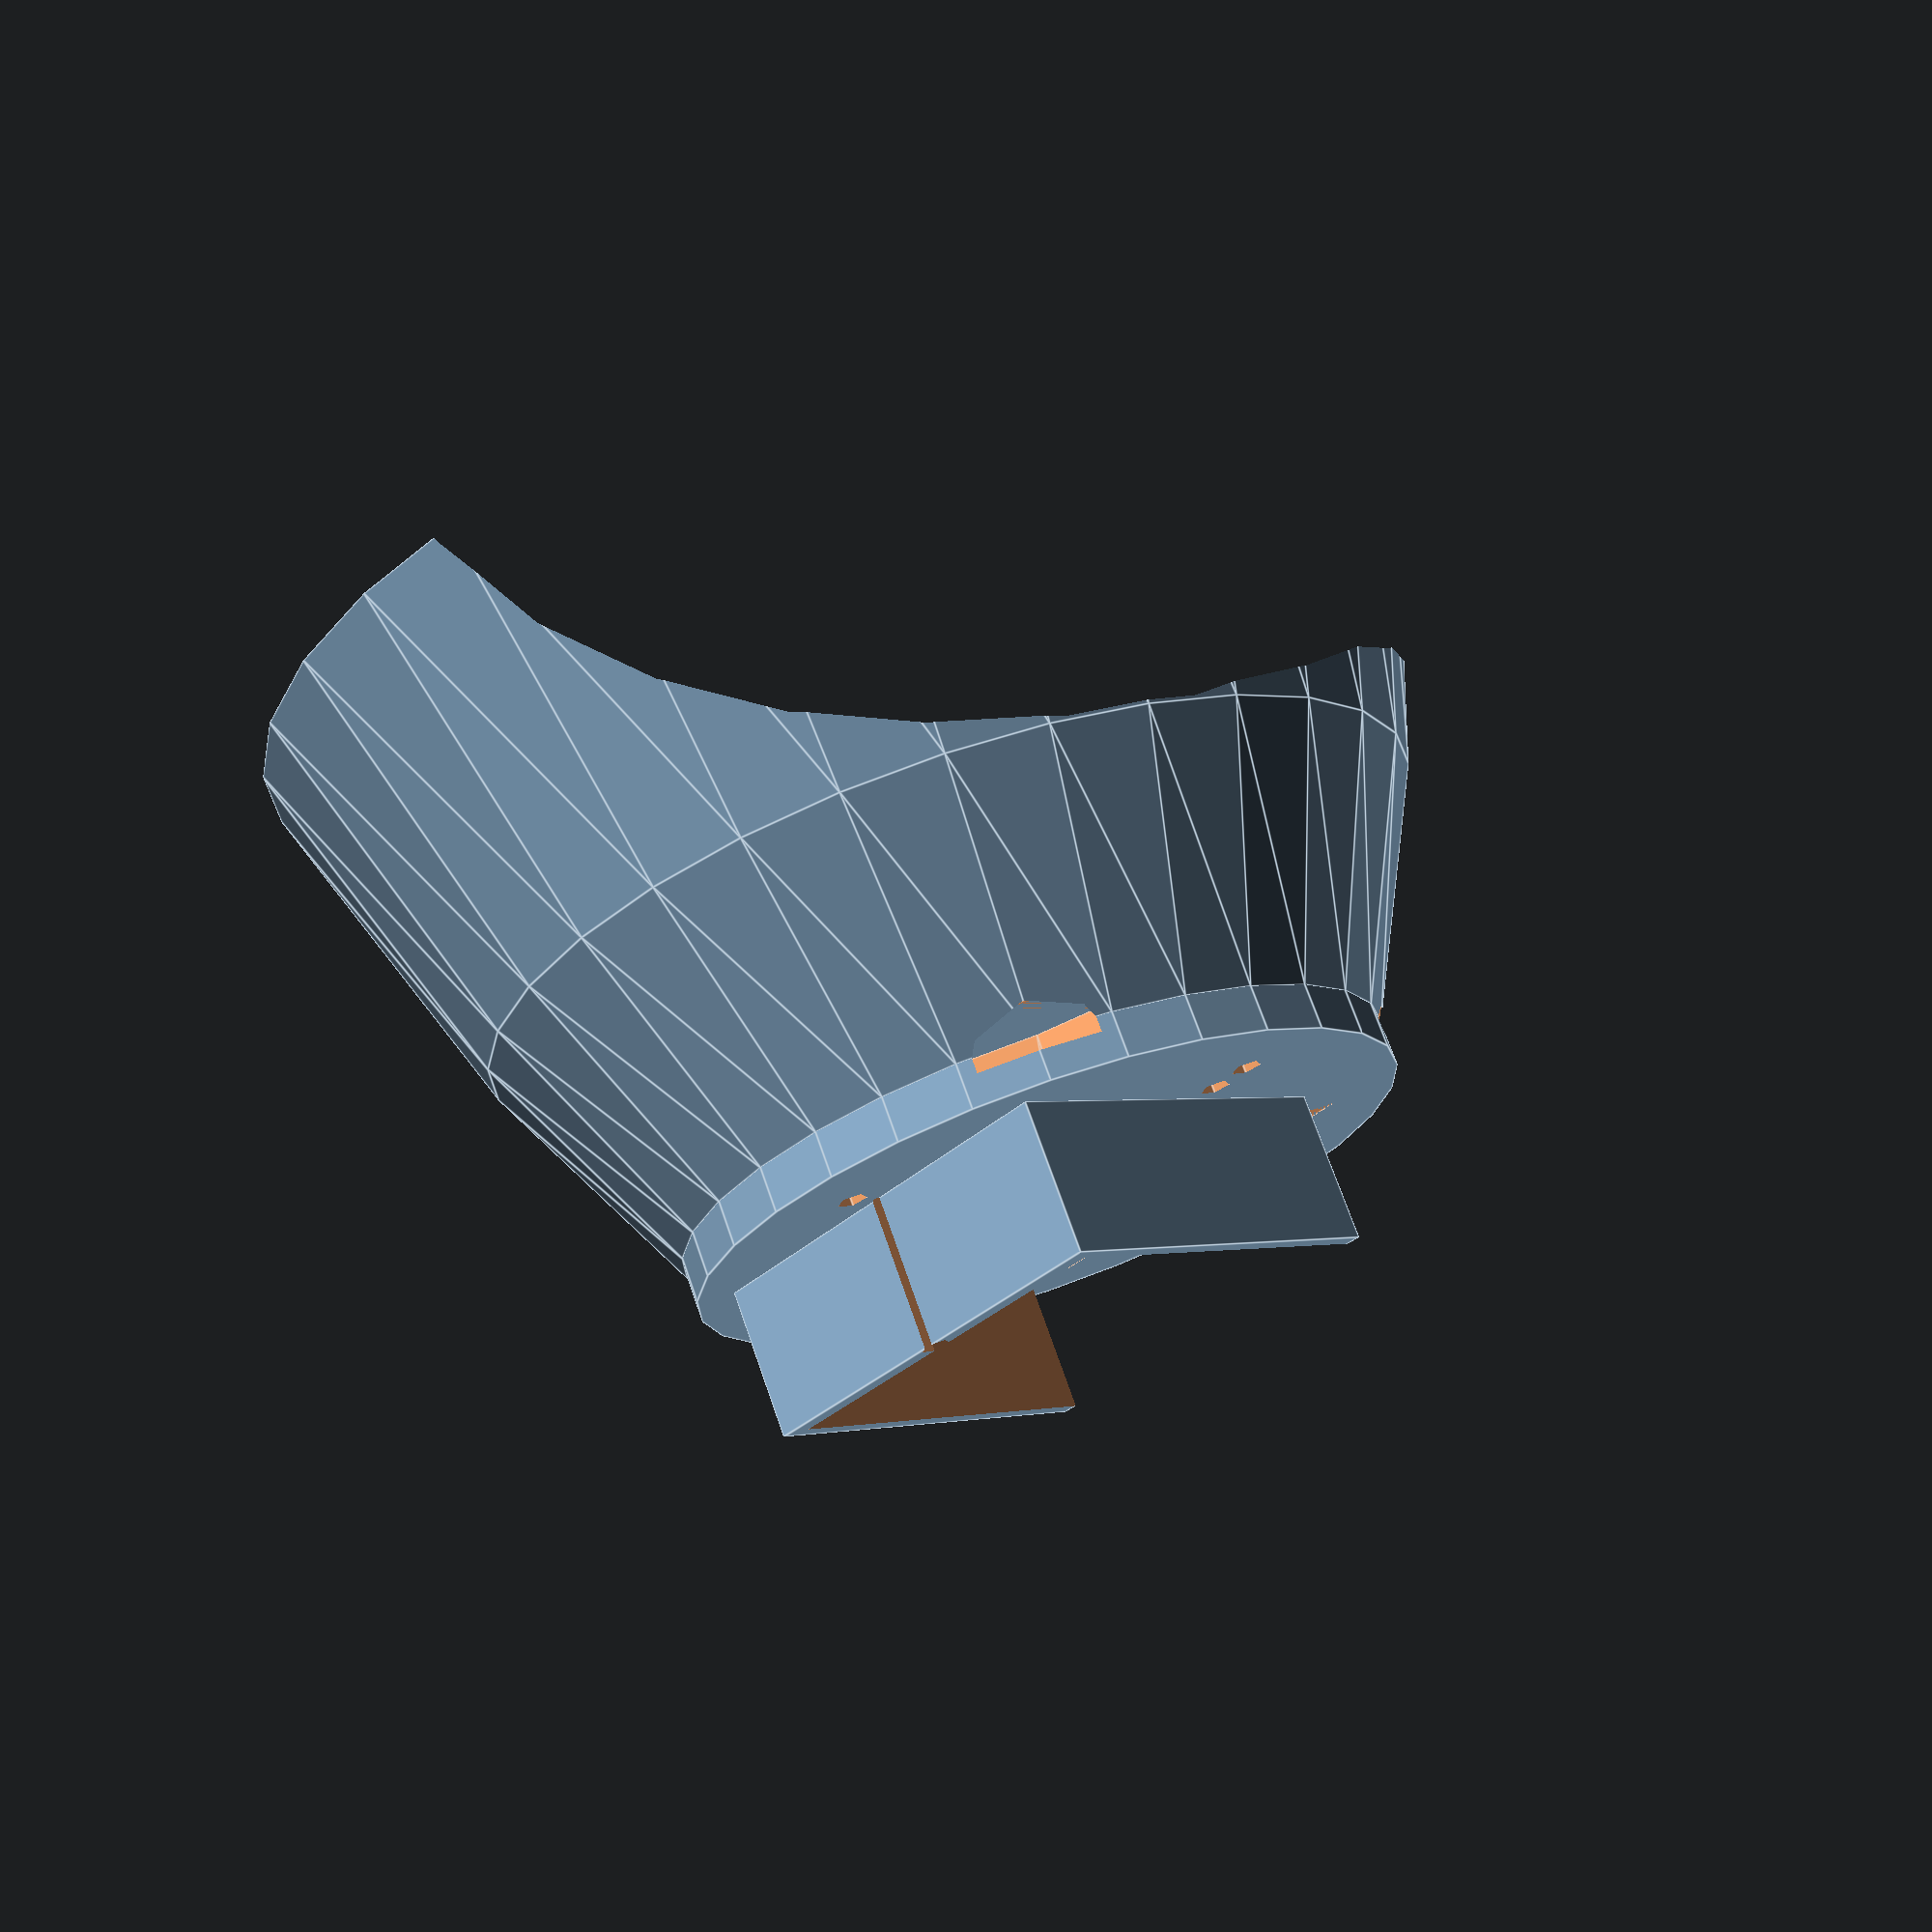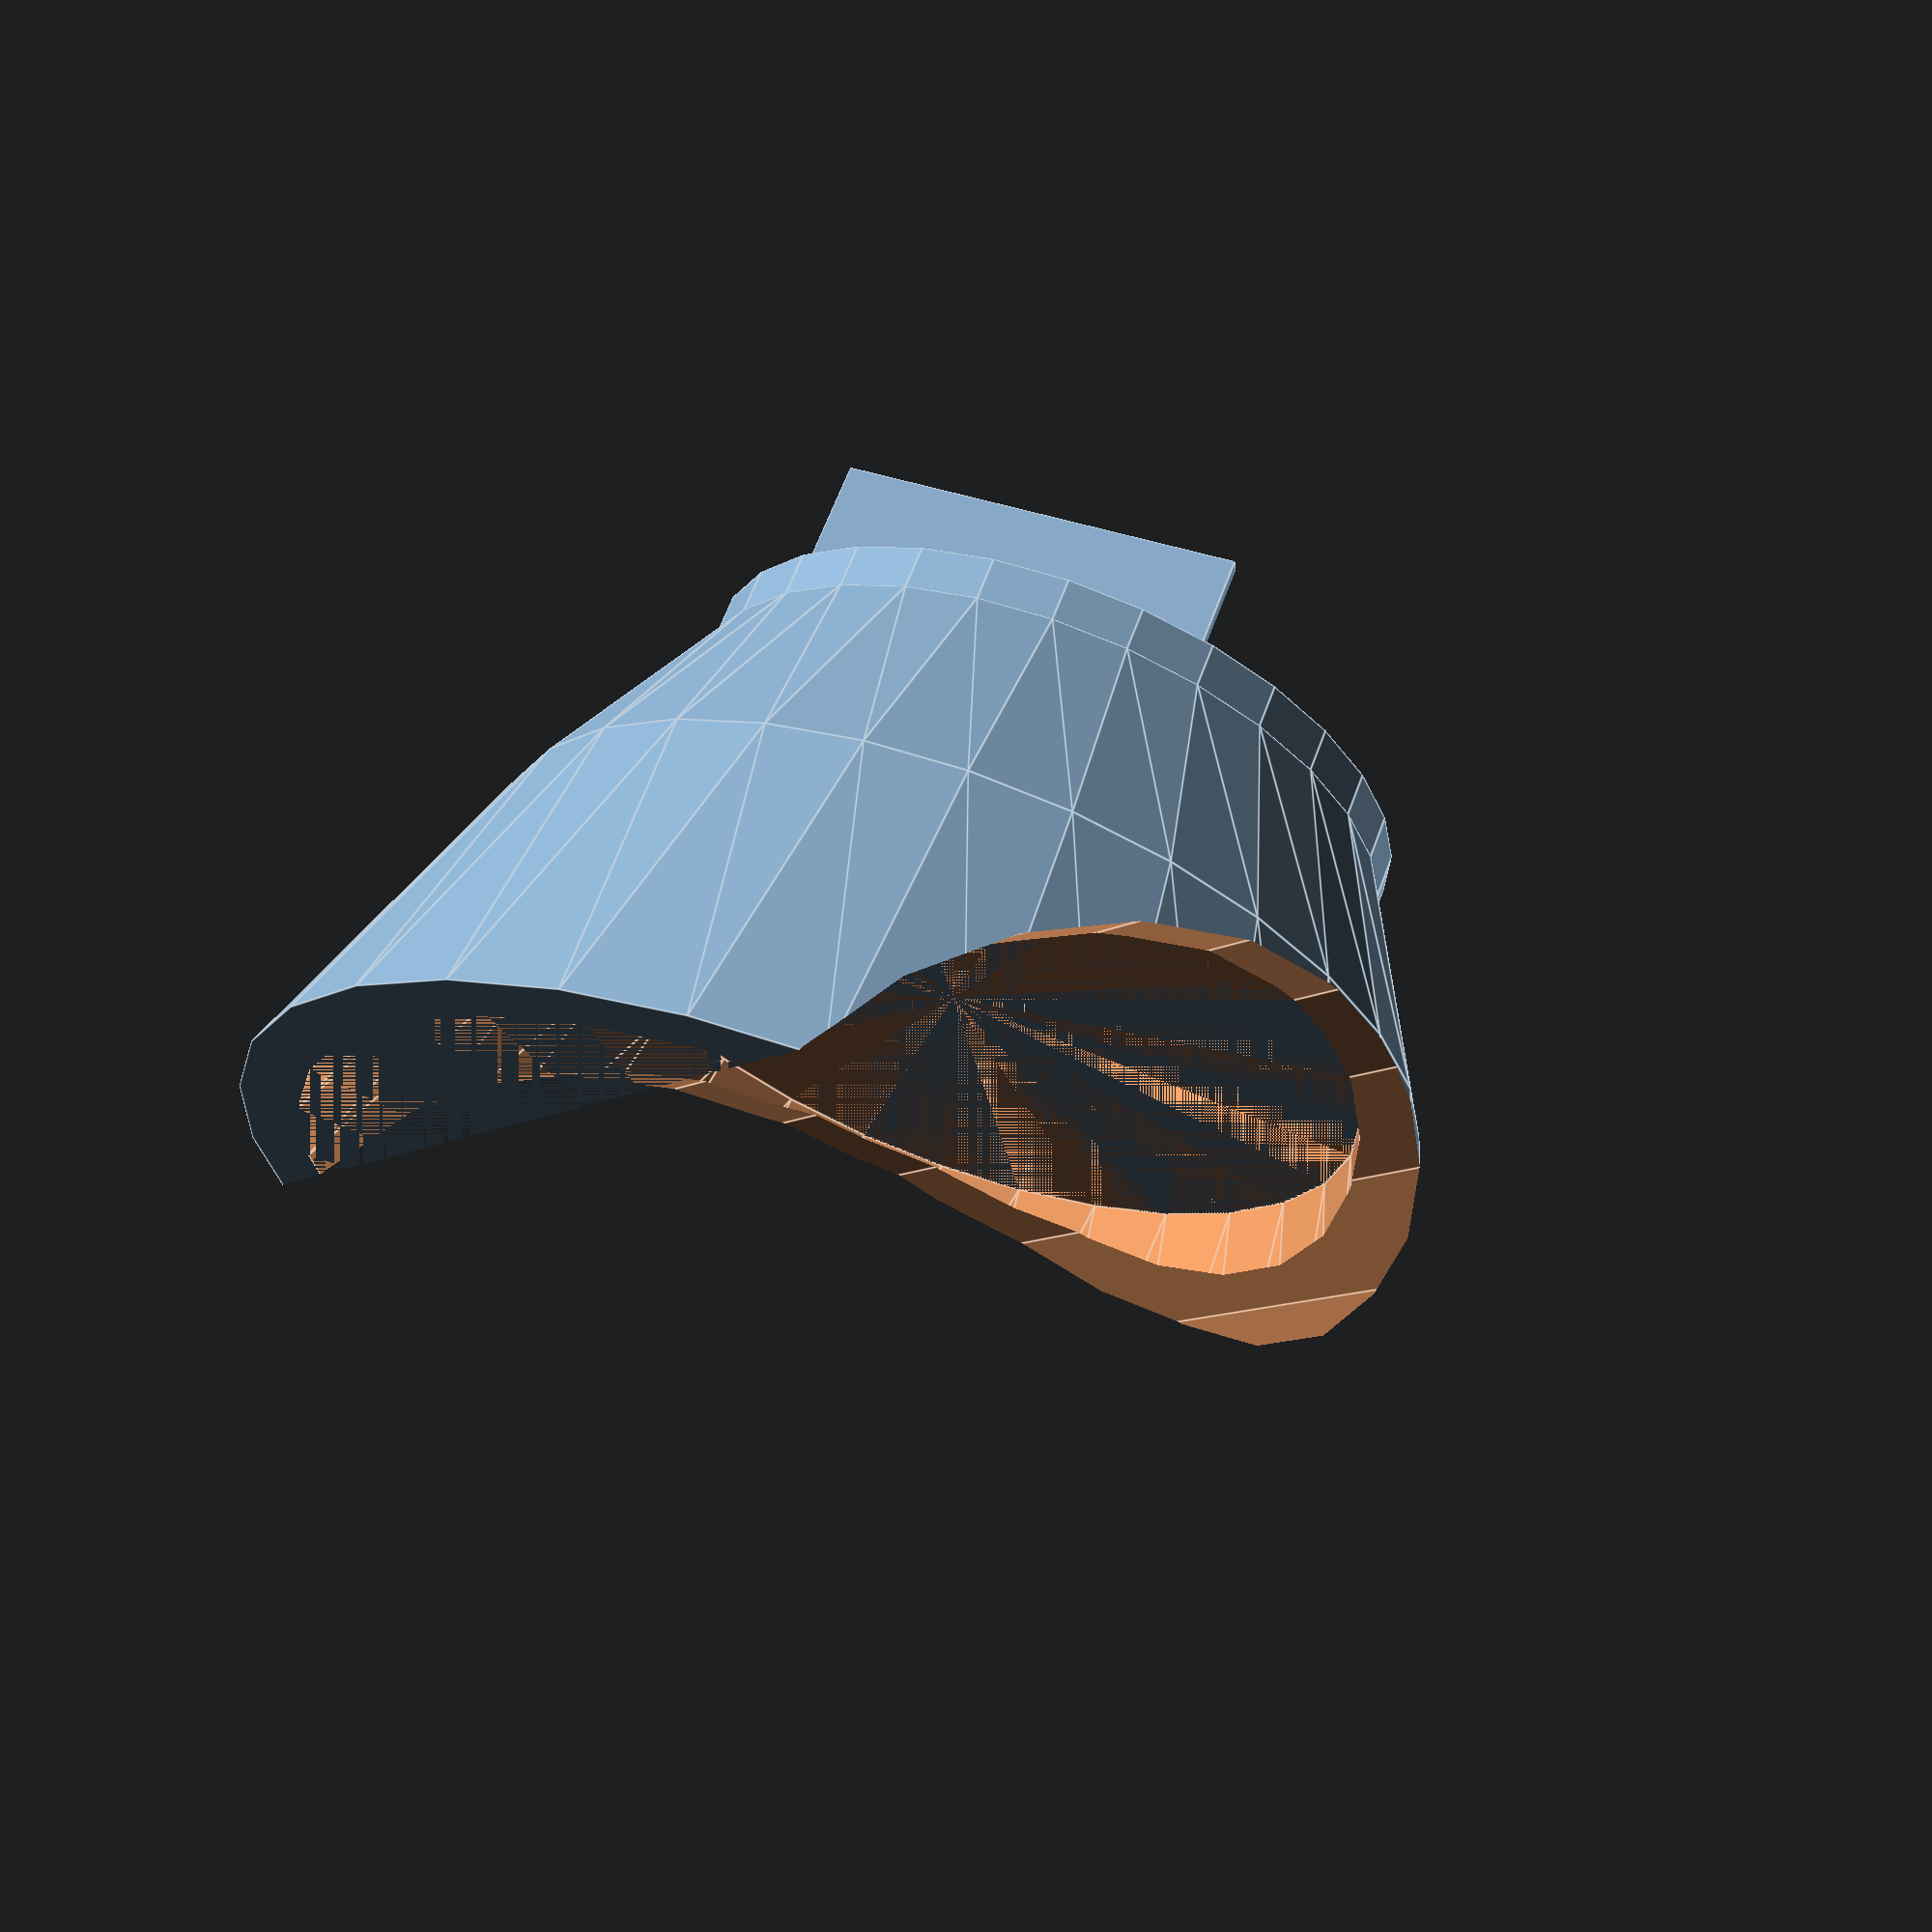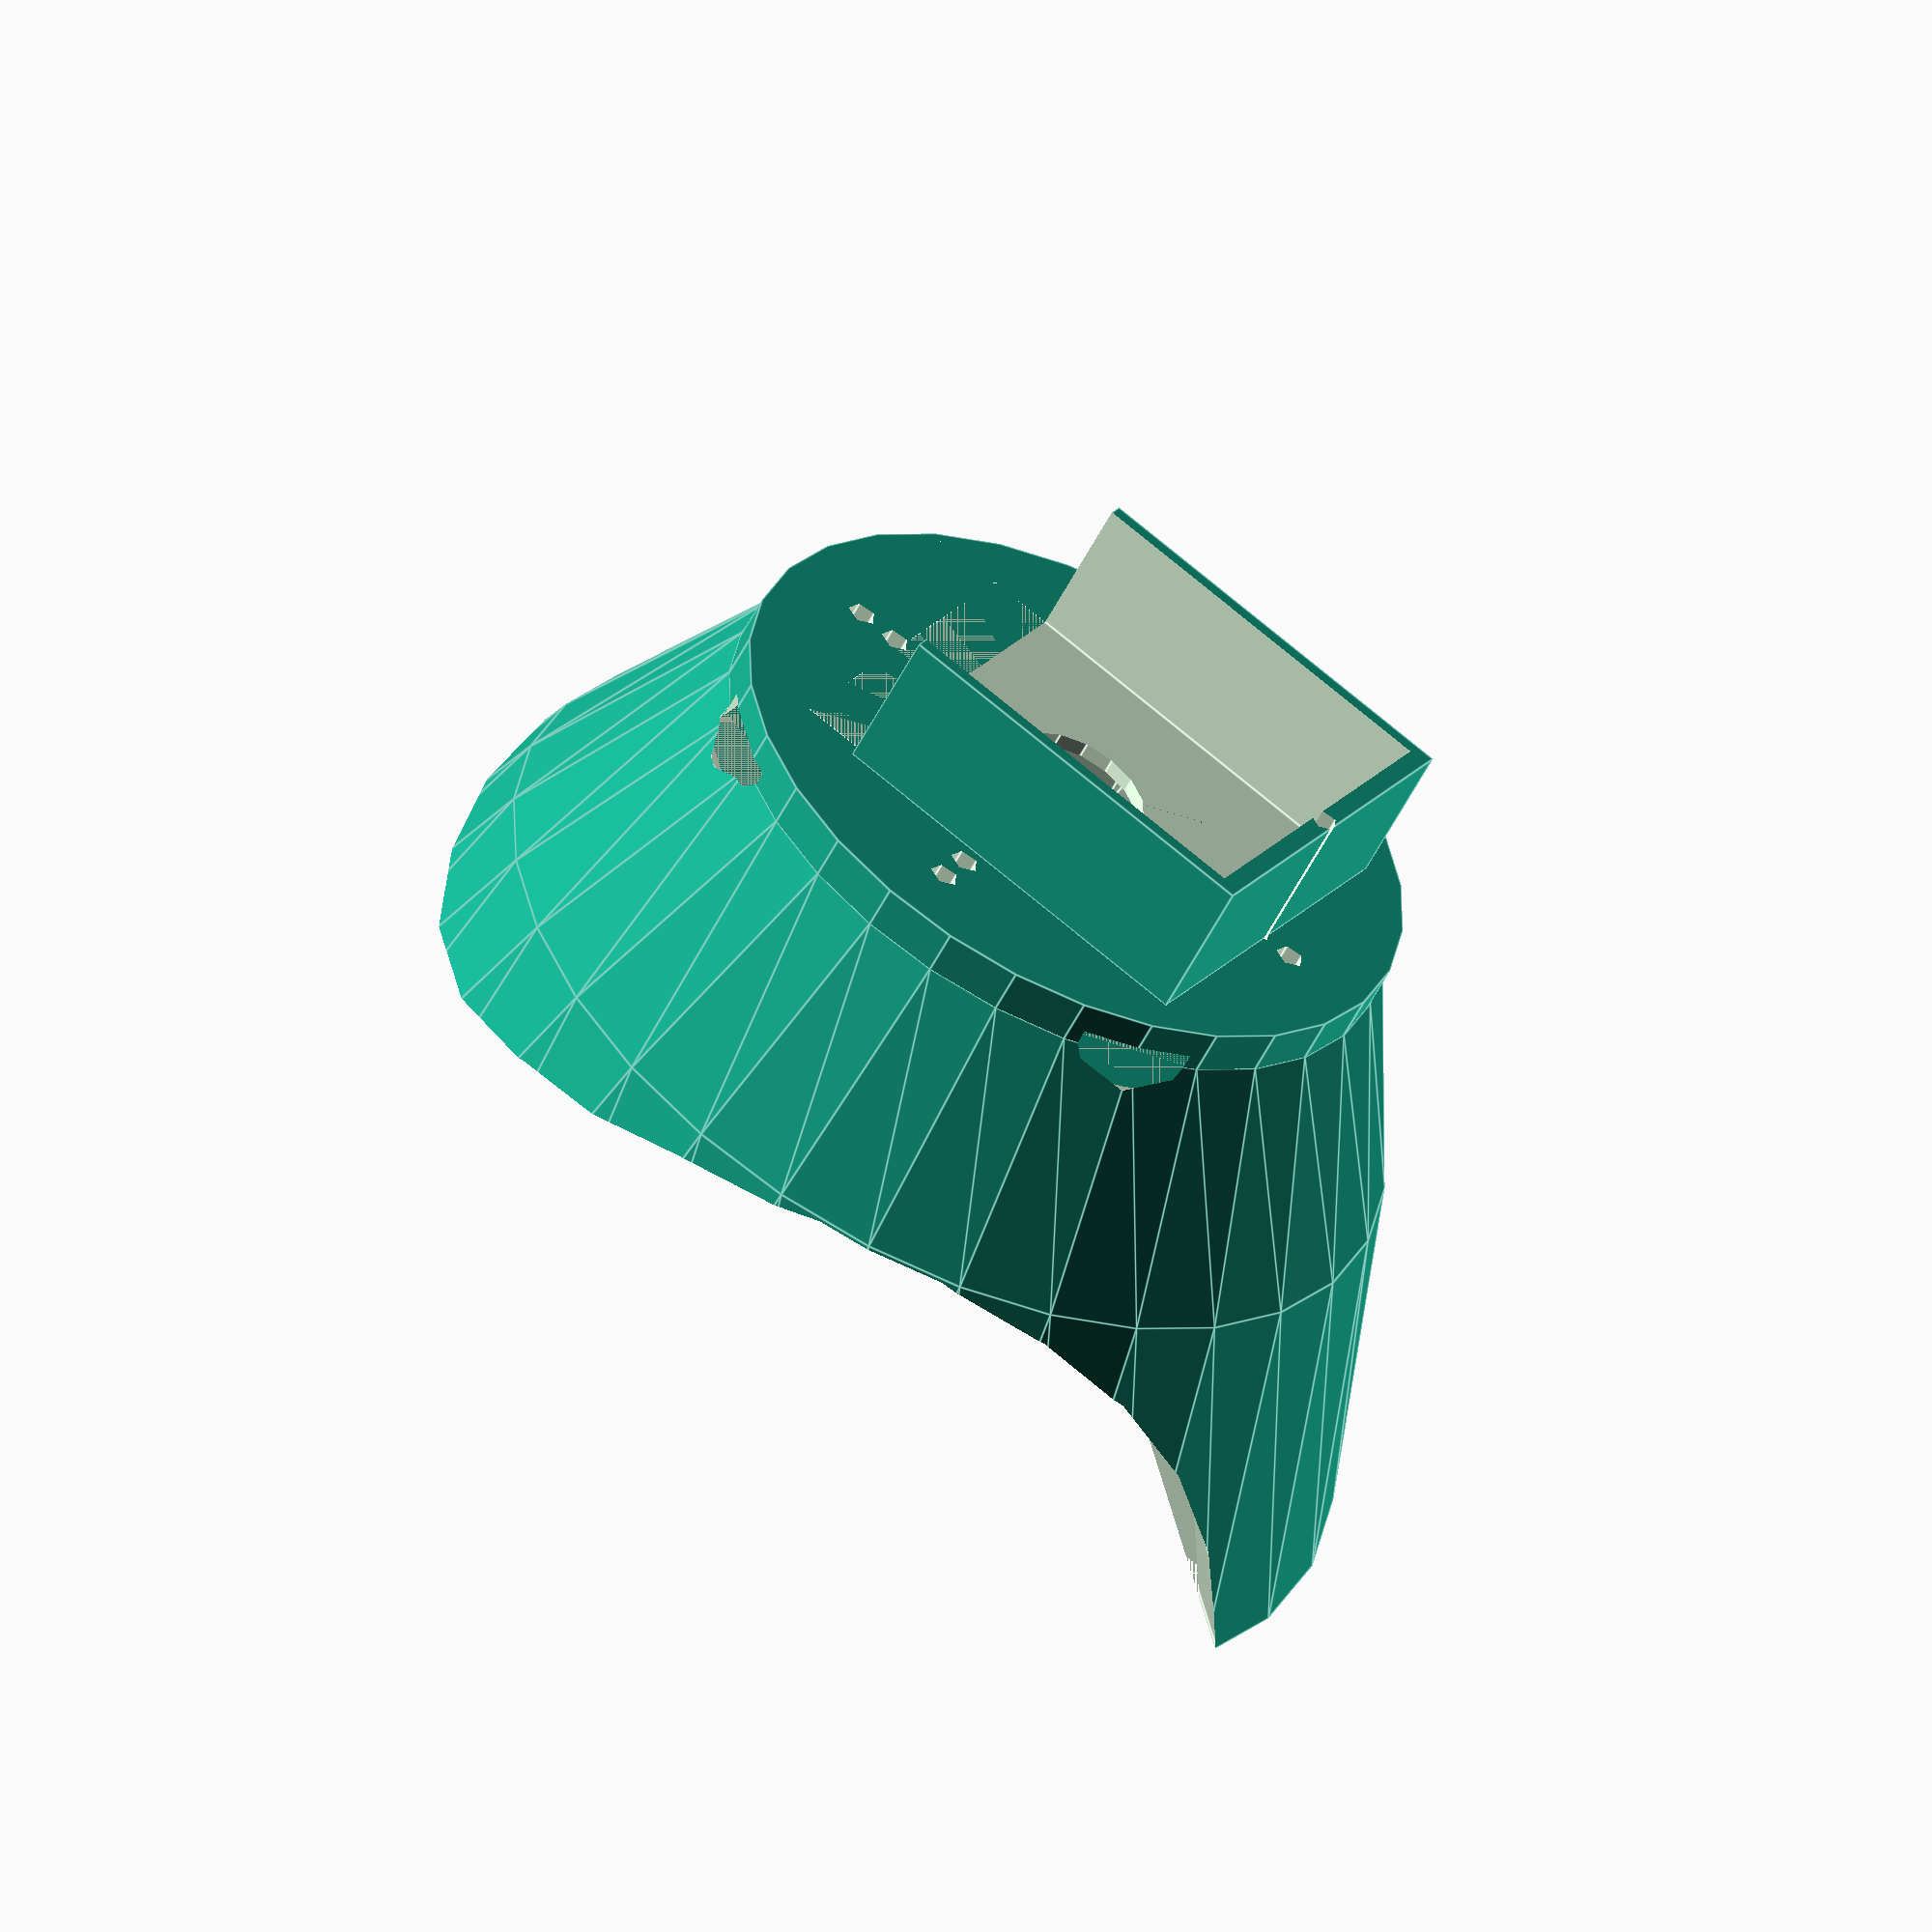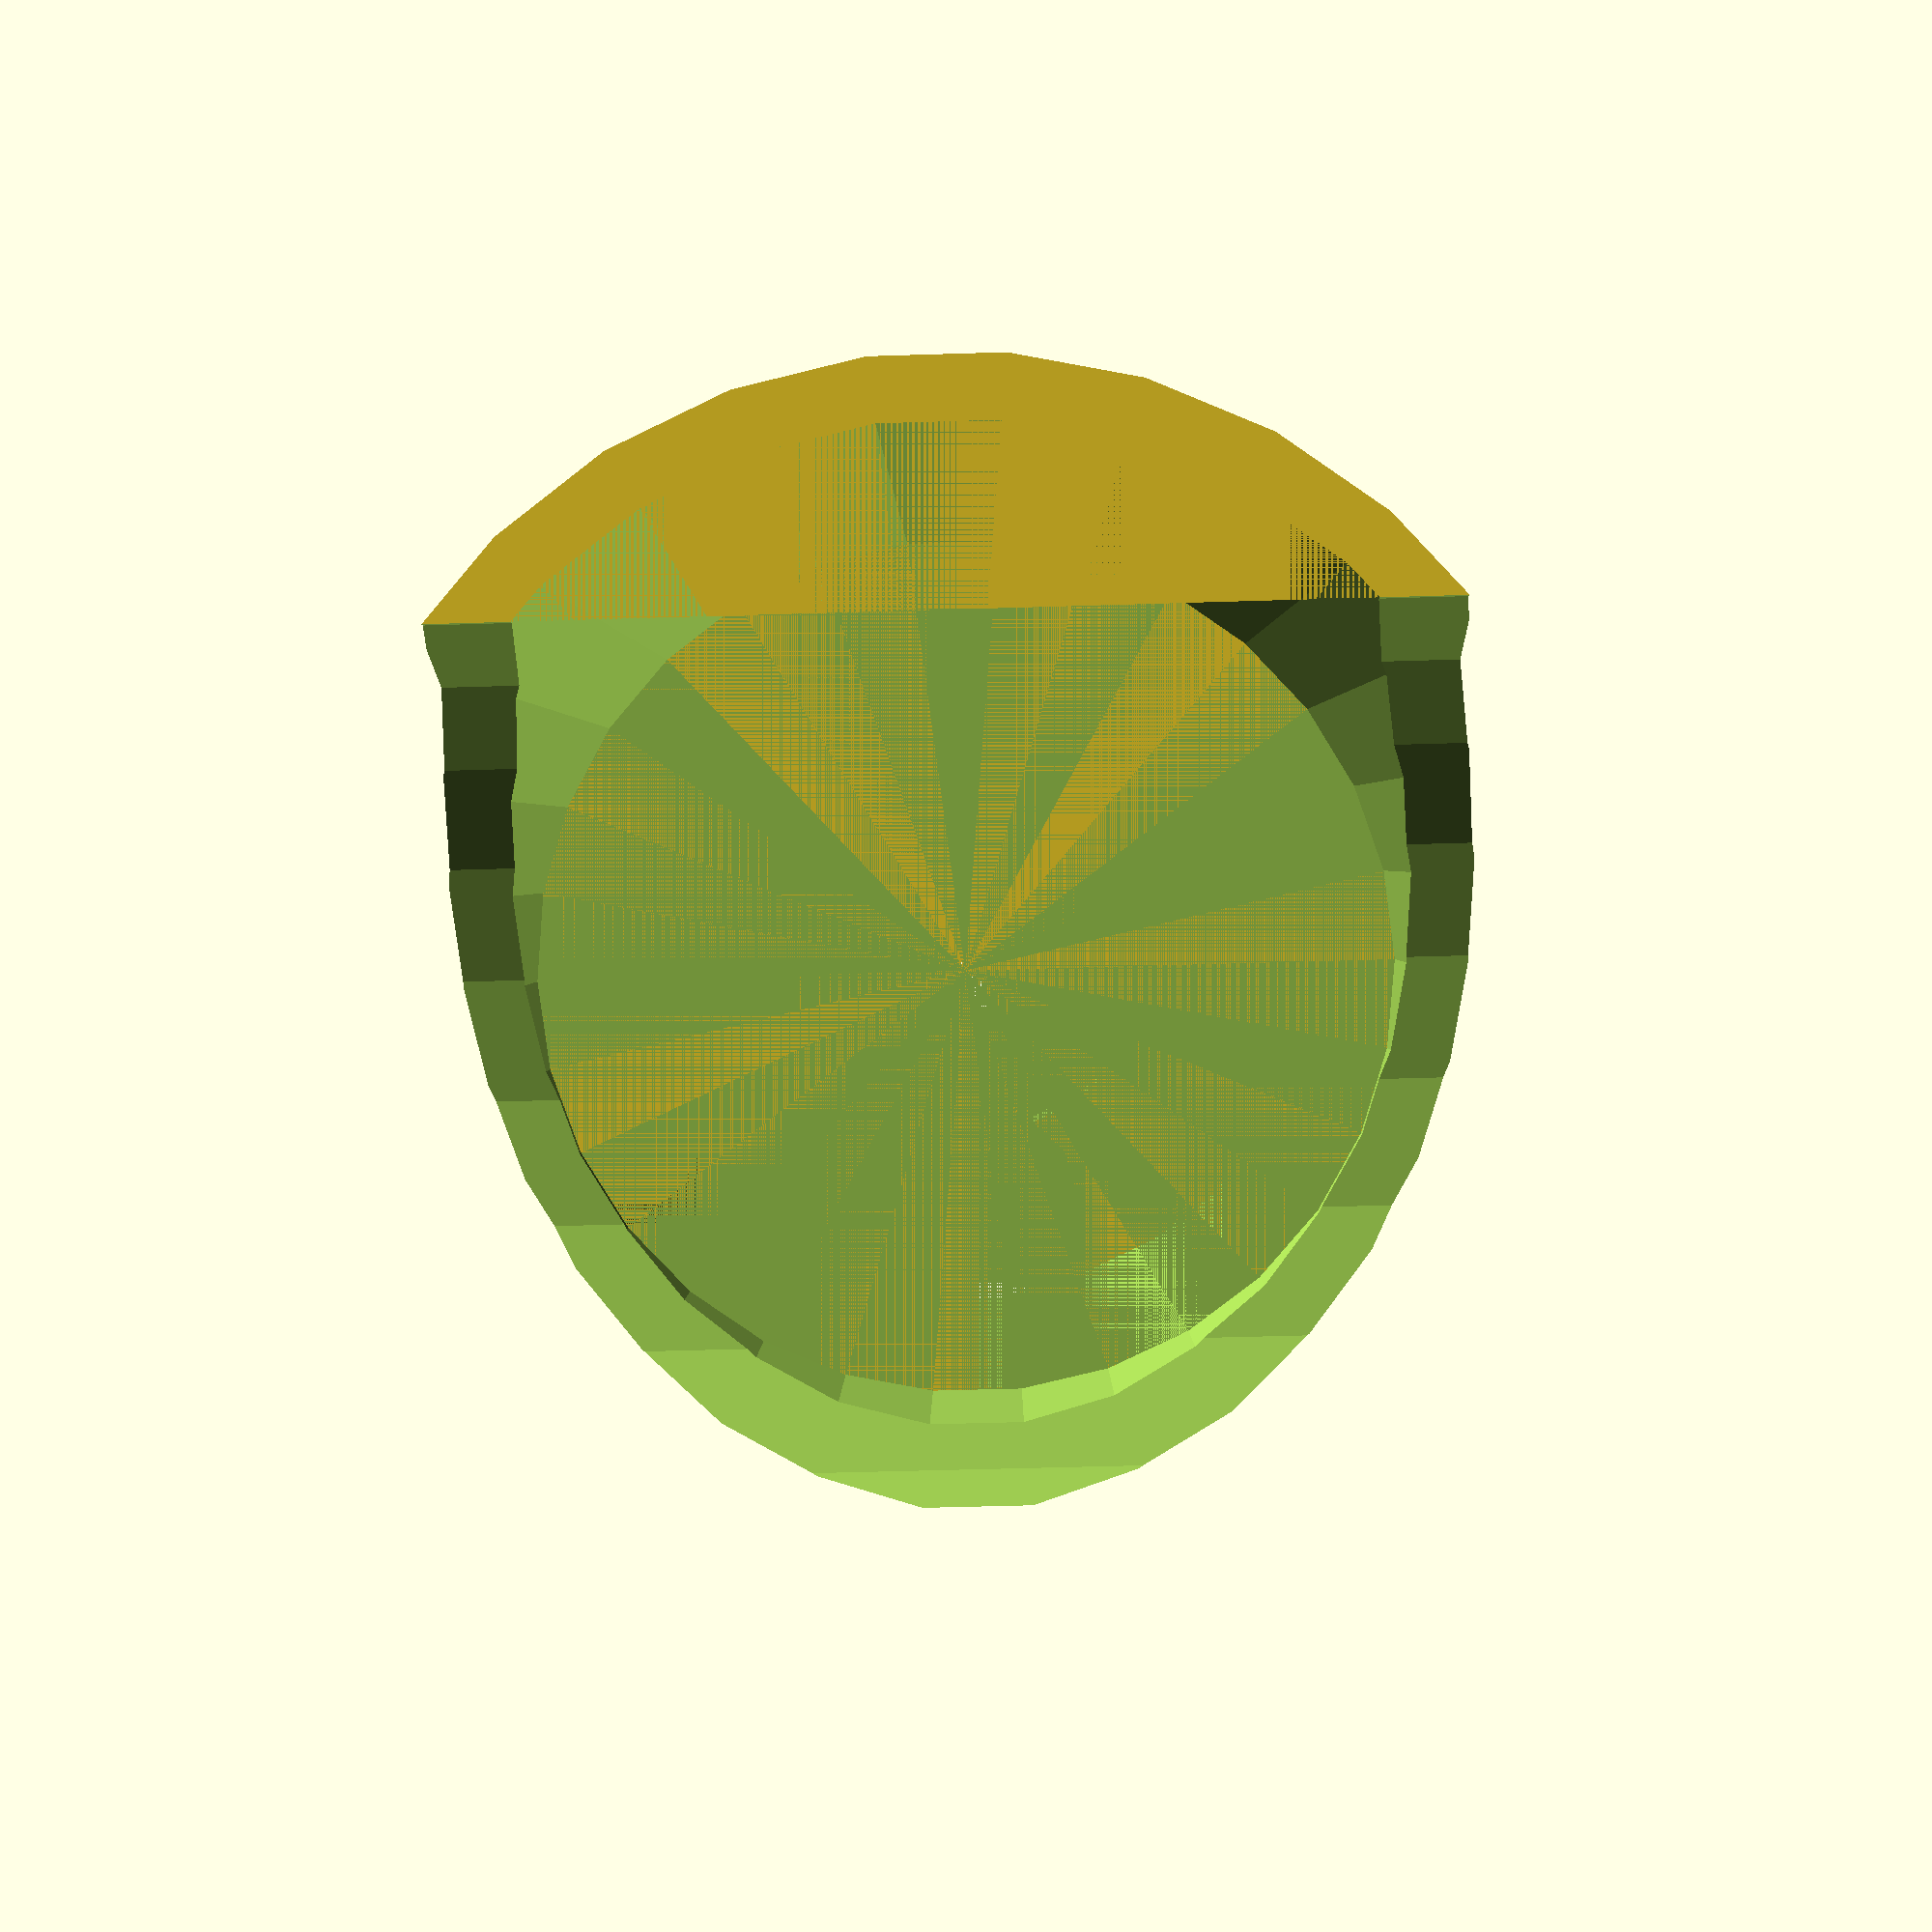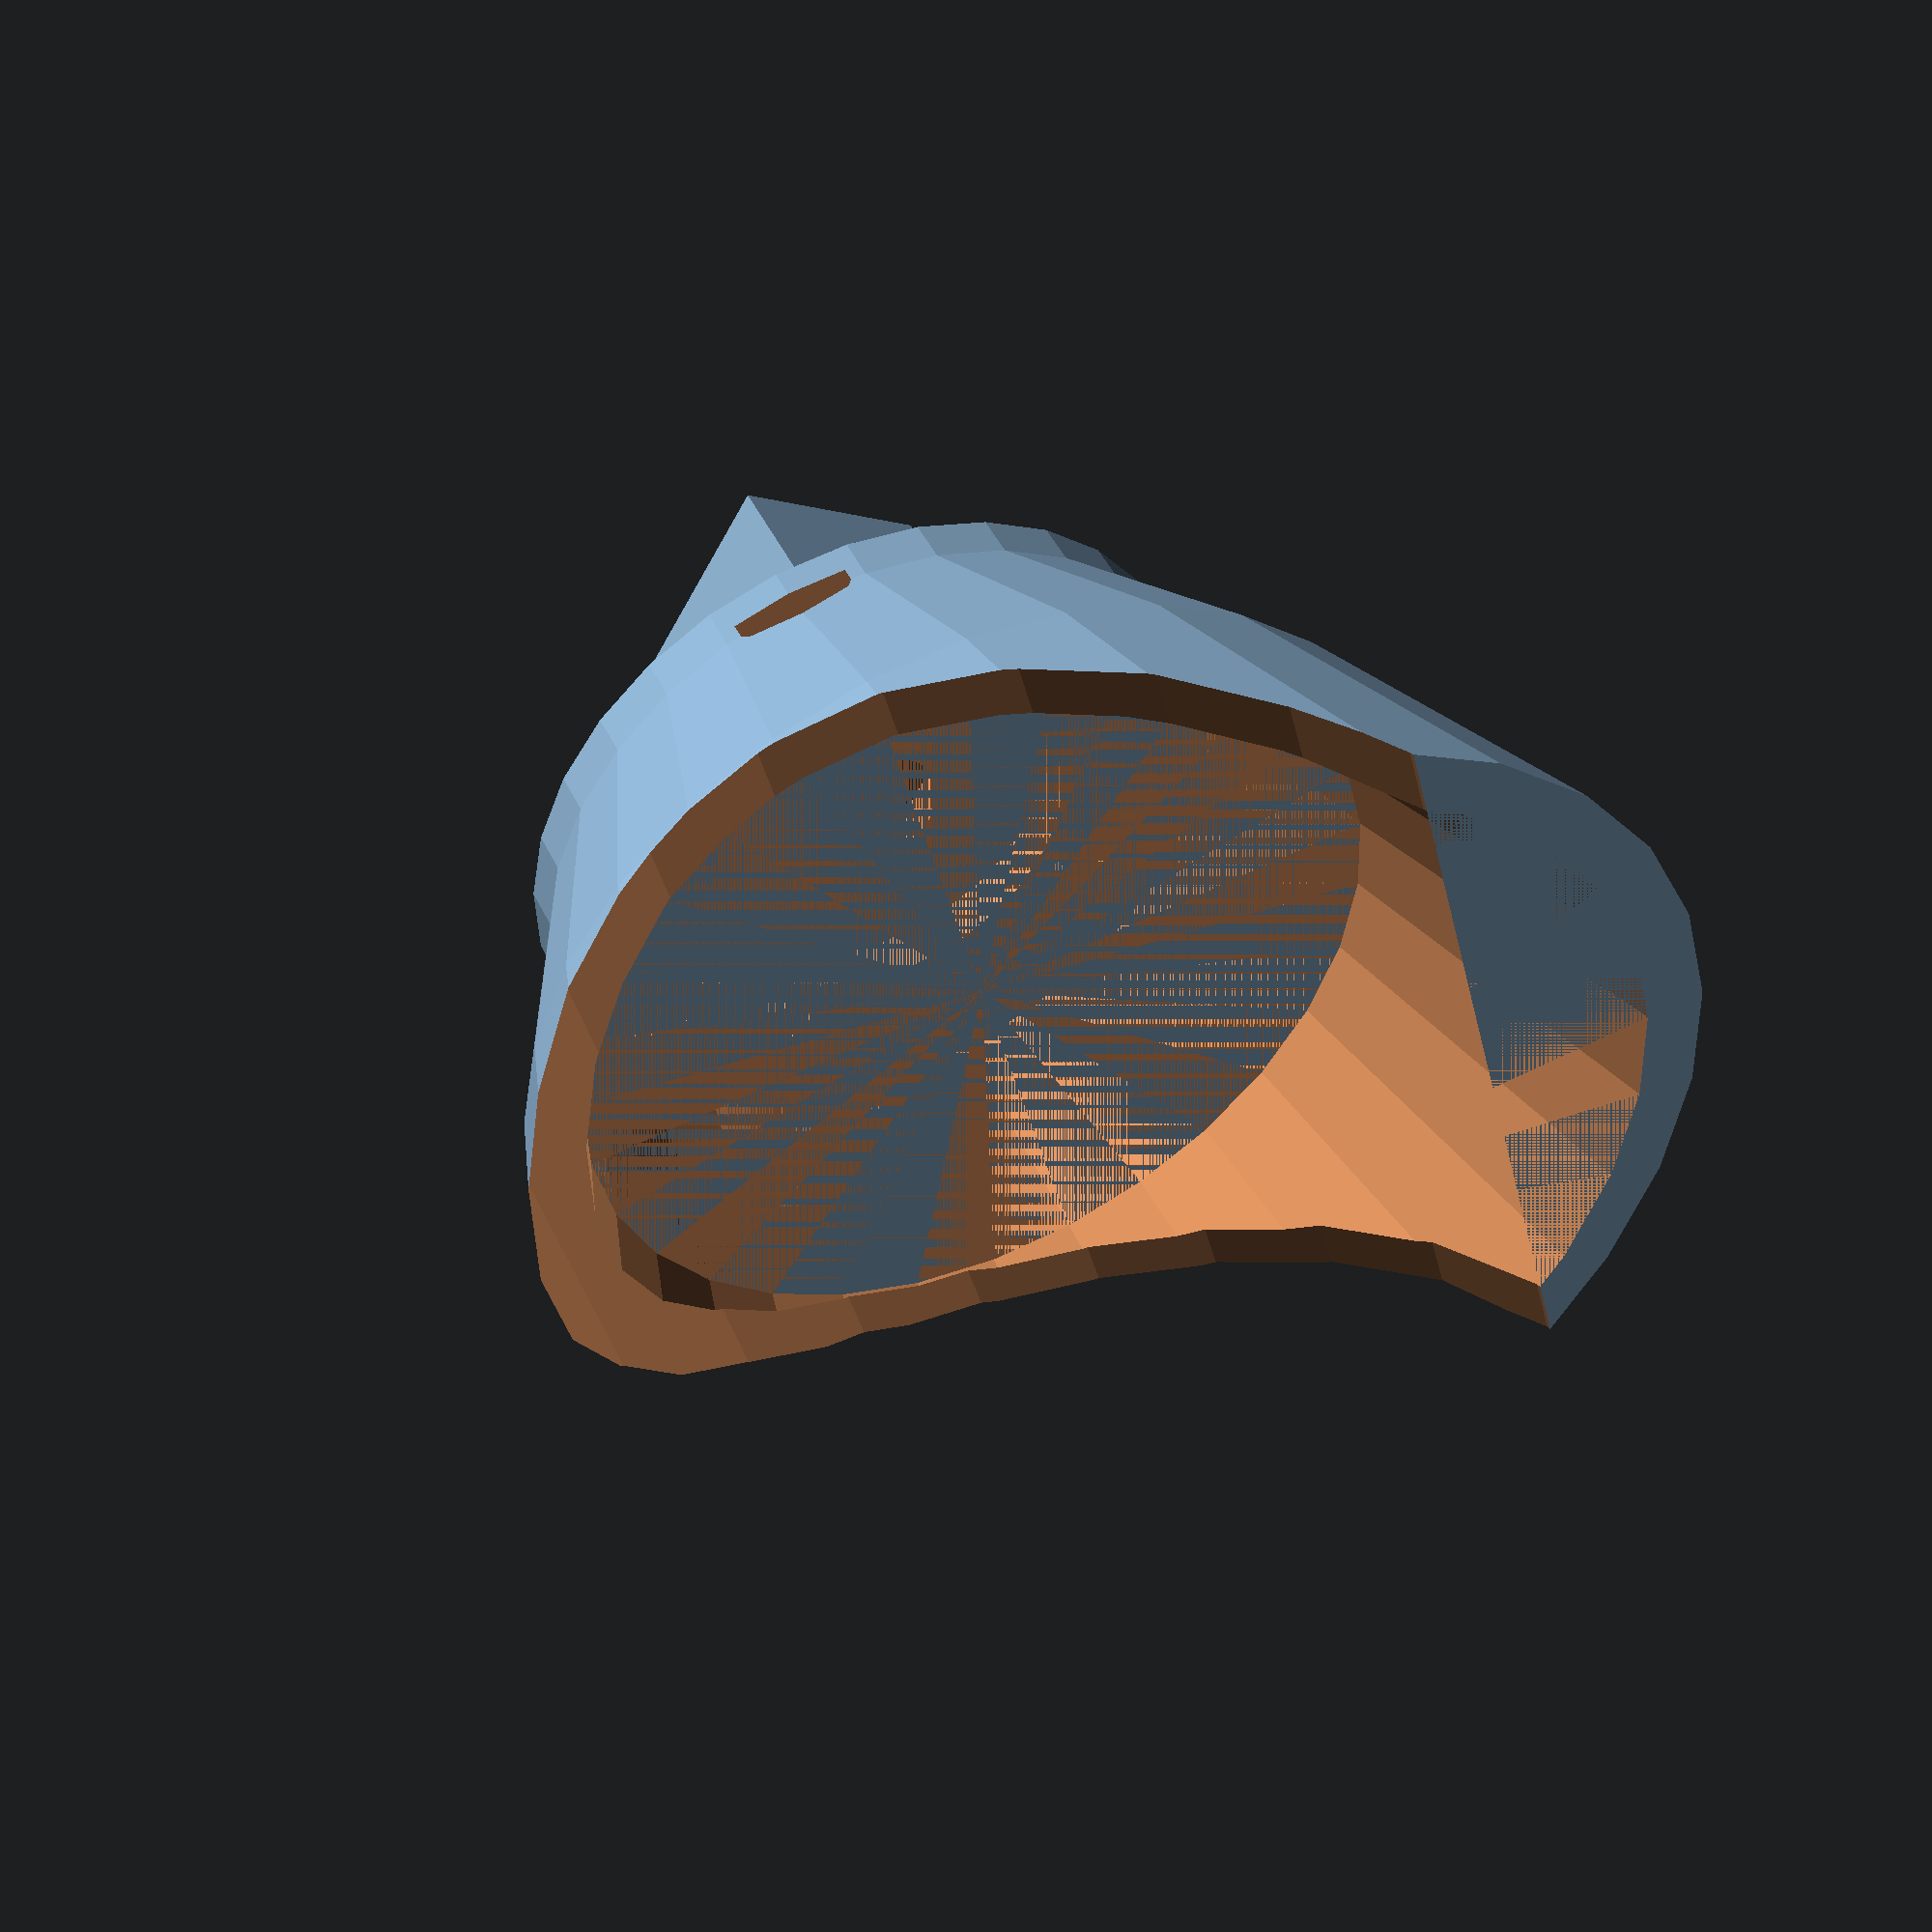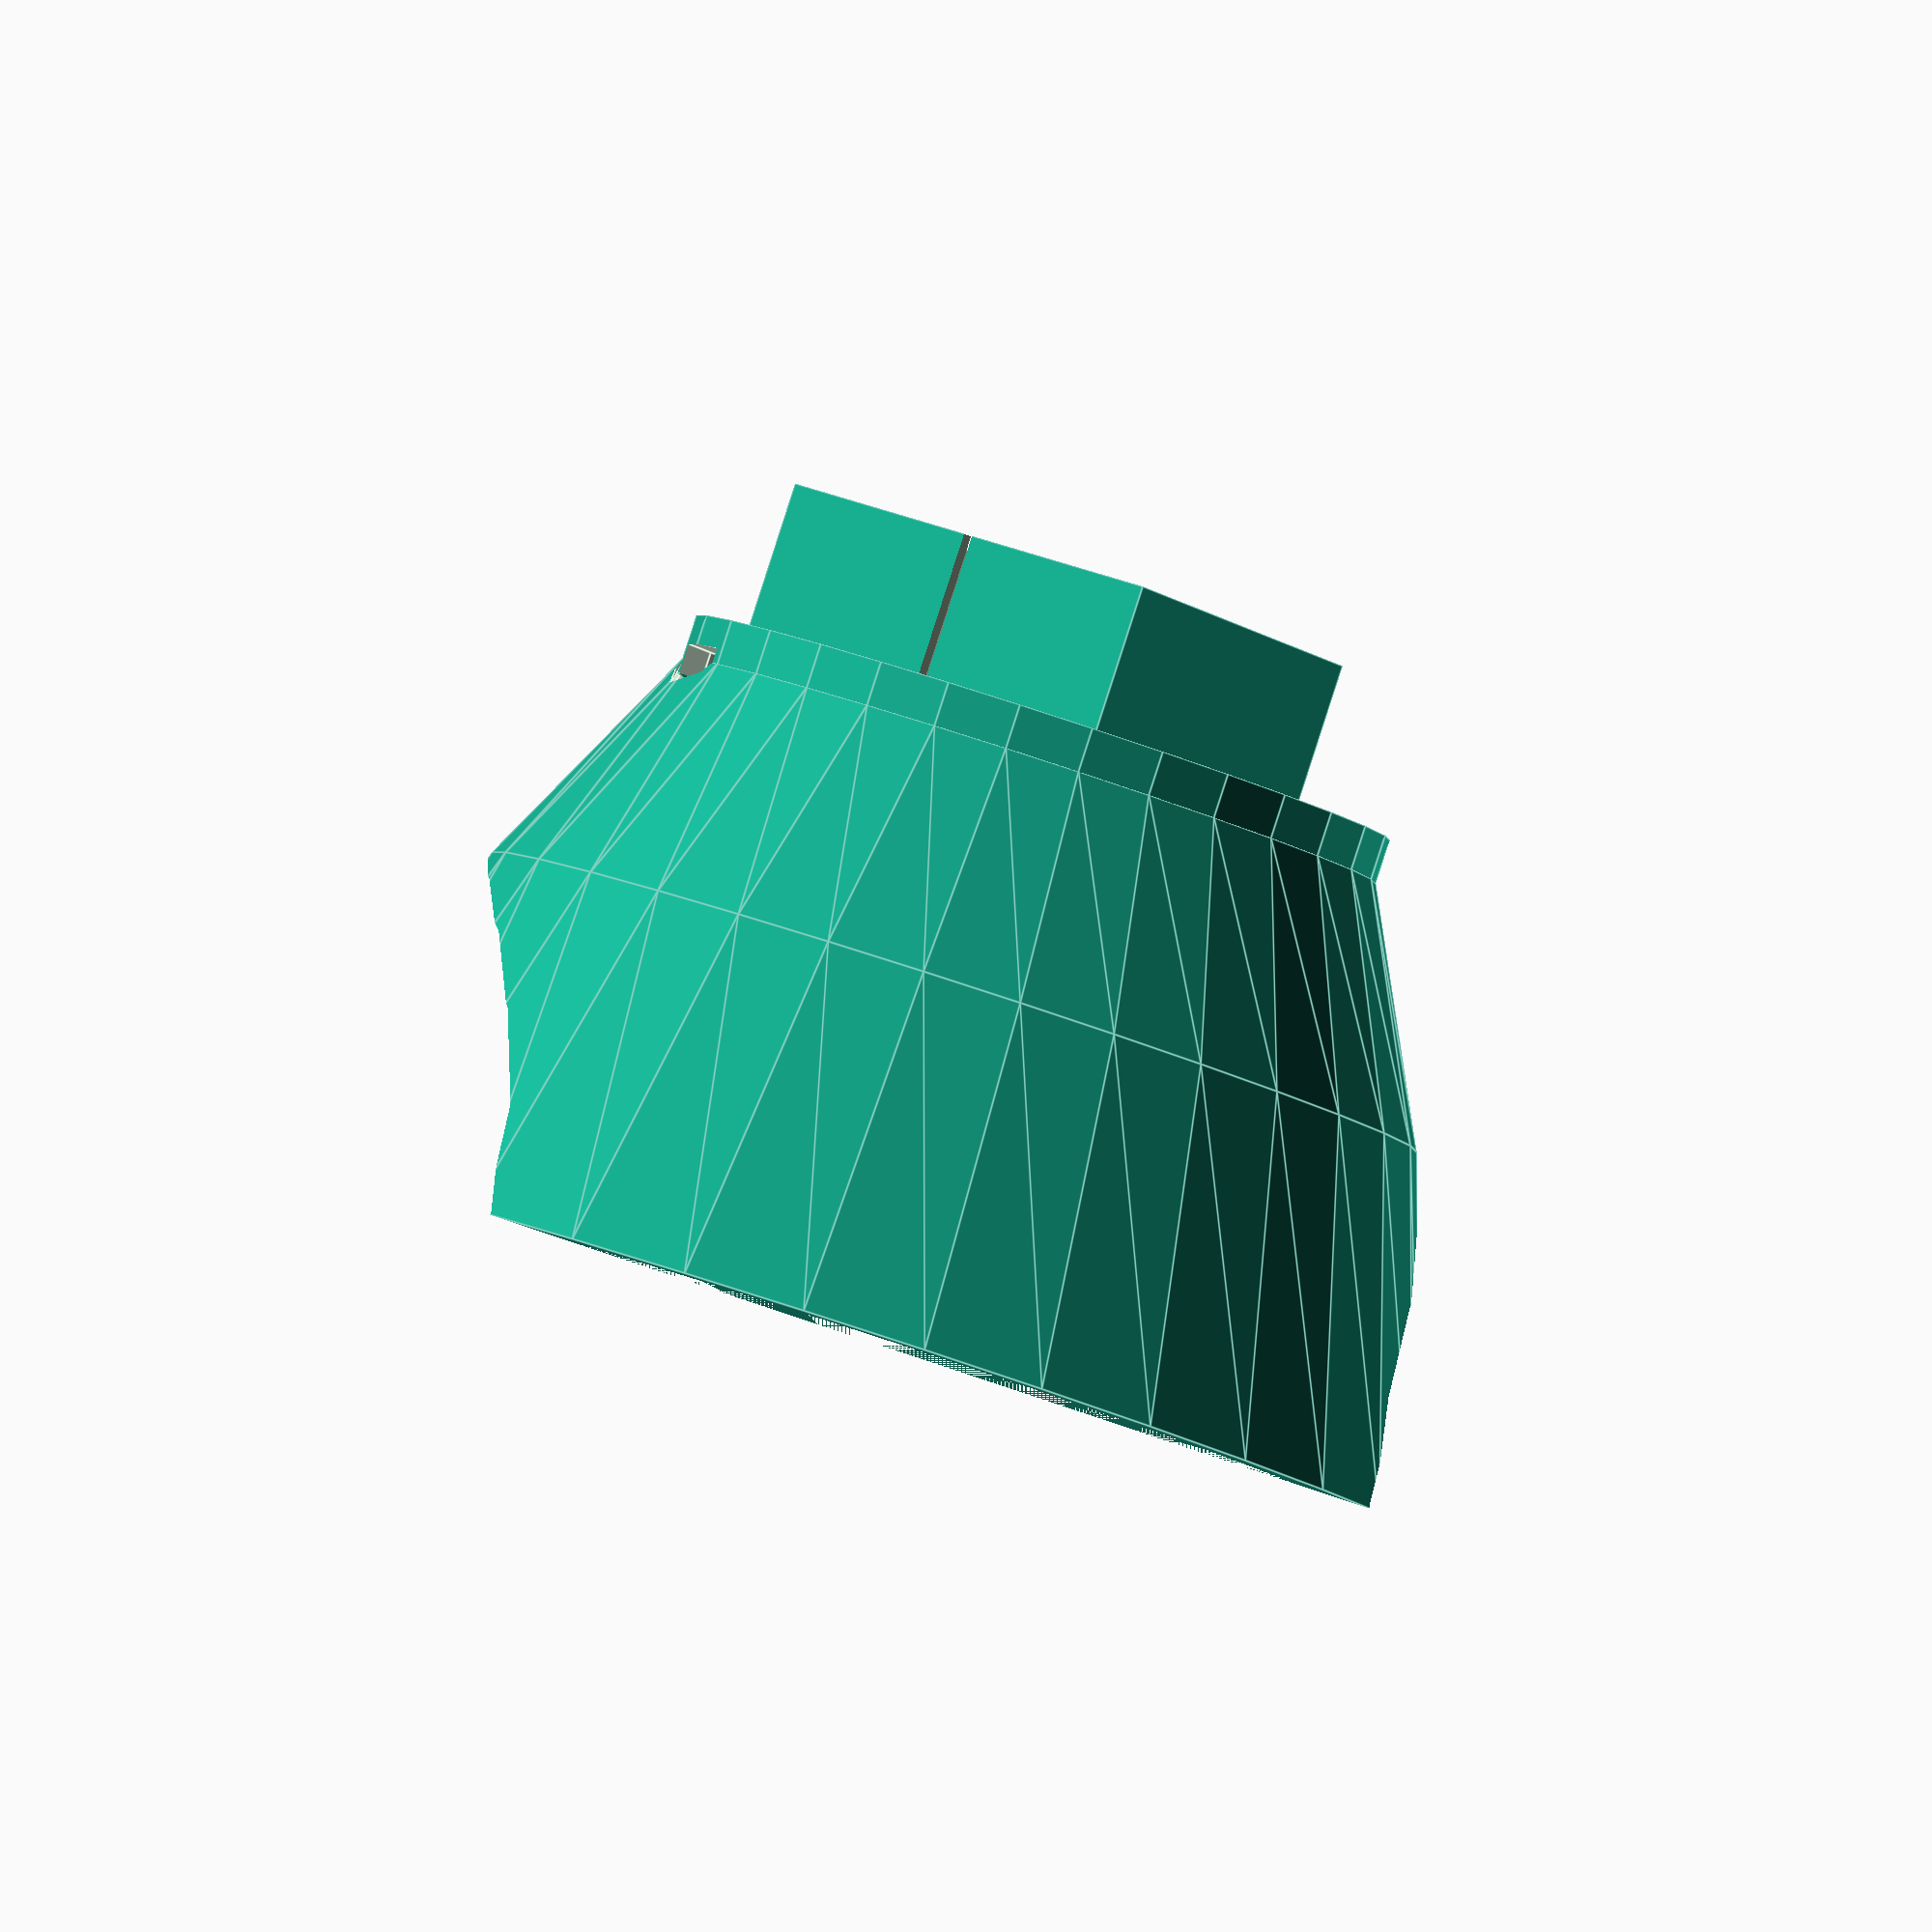
<openscad>

//goggles
//union(){}
//intersection(){
//cylinder(height, r1, r2, center=true/false)

difference(){
union(){ //adds pegs for rpi camera mount

union(){

difference(){
union(){
translate([15,0,0]) rotate([90,90,90]) cylinder(4,24,24);
difference(){
//must double the length of this cylinder for focal length
translate([0,0,0]) rotate([90,90,90]) cylinder(16,32,24);
translate([0,0,0]) rotate([90,90,90]) cylinder(32,28,20);
}
}

//LED holes
translate([14,12,-12]) rotate([90,90,90]) cylinder(2,3,3,$fn = 12);
//translate([14,-12,12]) rotate([90,90,90]) cylinder(2,3,3,$fn = 12);
//translate([14,12,12]) rotate([90,90,90]) cylinder(2,3,3,$fn = 12);
//translate([14,-12,-12]) rotate([90,90,90]) cylinder(2,3,3,$fn = 12);


//neopixel insets
translate([14,18,0]) rotate([90,90,90]) cylinder(3,7,7,$fn = 12);
translate([14,0,18]) rotate([90,90,90]) cylinder(3,7,7,$fn = 12);
//translate([14,-18,0]) rotate([90,90,90]) cylinder(3,7,7,$fn = 12);
//translate([14,0,-18]) rotate([90,90,90]) cylinder(3,7,7,$fn = 12);
//pin holes
/*
translate([15,0,-11]) rotate([90,90,90]) cylinder(4,1,1);
translate([15,0,-19]) rotate([90,90,90]) cylinder(4,1,1);
translate([15,3,-15]) rotate([90,90,90]) cylinder(4,1,1);
translate([15,-3,-15]) rotate([90,90,90]) cylinder(4,1,1);
*/

//lens inset
translate([14,0,0]) rotate([90,90,90]) cylinder(4,13,13);
}
//translate([-16,0,0])
difference(){
difference(){
translate([-24,0,0]) rotate([90,90,90]) cylinder(24,40,32);
translate([-24,0,0]) rotate([90,90,90]) cylinder(24,36,28);
}


//vertical cylinder cut
translate([-40,12,-40]) rotate([0,0,90]) cylinder(80,40,40);
//sphere cut
//translate([-20,2,0]) sphere(22);
//cylinder cut
//translate([-20,2,0]) rotate([97,90,90]) cylinder(20,28,14);
}
}

//rpi camera mount
translate([24,-2,2]) rotate([90,45,90]) cube(size = [27, 28, 10], center = true);
//translate([20,0,10]) rotate([90,90,90]) cylinder(10,1,1);
//translate([20,-10,0]) rotate([90,90,90]) cylinder(10,1,1);
//translate([20,0,-10]) rotate([90,90,90]) cylinder(10,1,1);

}

//Rpi mounting bracket
//rpi camera mount
translate([25,0,0]) rotate([90,45,90]) cube(size = [30, 26, 12], center = true);

//camera aperture
translate([17,0,0]) rotate([90,90,90]) cylinder(10,5,5);

//LED pin holes
translate([15,-13,13]) rotate([90,90,90]) cylinder(10,1,1);
translate([15,-11,11]) rotate([90,90,90]) cylinder(20,1,1);
translate([15,13,13]) rotate([90,90,90]) cylinder(10,1,1);
translate([15,11,11]) rotate([90,90,90]) cylinder(10,1,1);
translate([15,13,-13]) rotate([90,90,90]) cylinder(10,1,1);
translate([15,11,-11]) rotate([90,90,90]) cylinder(10,1,1);
translate([15,-13,-13]) rotate([90,90,90]) cylinder(10,1,1);
translate([15,-11,-11]) rotate([90,90,90]) cylinder(10,1,1);

}

</openscad>
<views>
elev=199.1 azim=250.8 roll=179.2 proj=p view=edges
elev=11.1 azim=245.0 roll=144.8 proj=p view=edges
elev=317.5 azim=296.7 roll=348.0 proj=o view=edges
elev=225.8 azim=52.6 roll=87.9 proj=p view=solid
elev=217.1 azim=64.6 roll=167.3 proj=p view=solid
elev=53.0 azim=322.8 roll=67.3 proj=o view=edges
</views>
